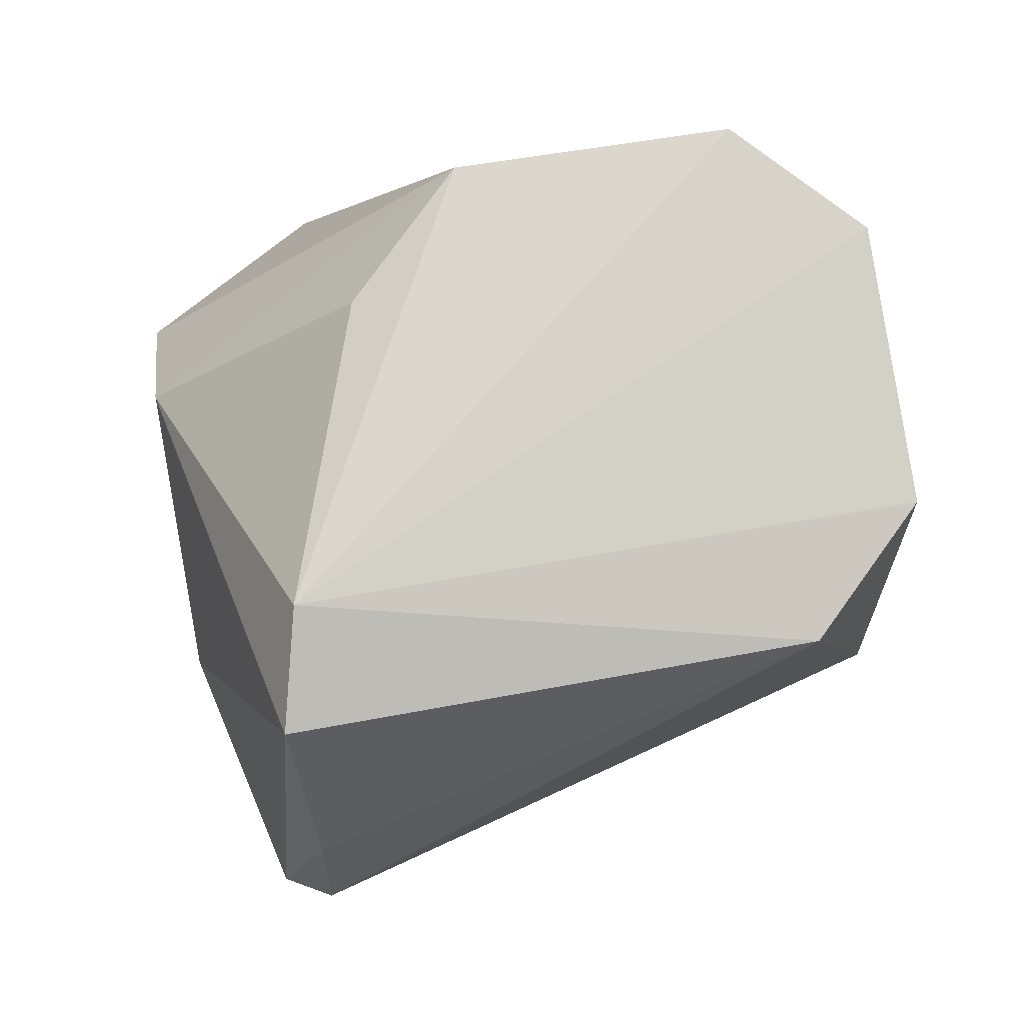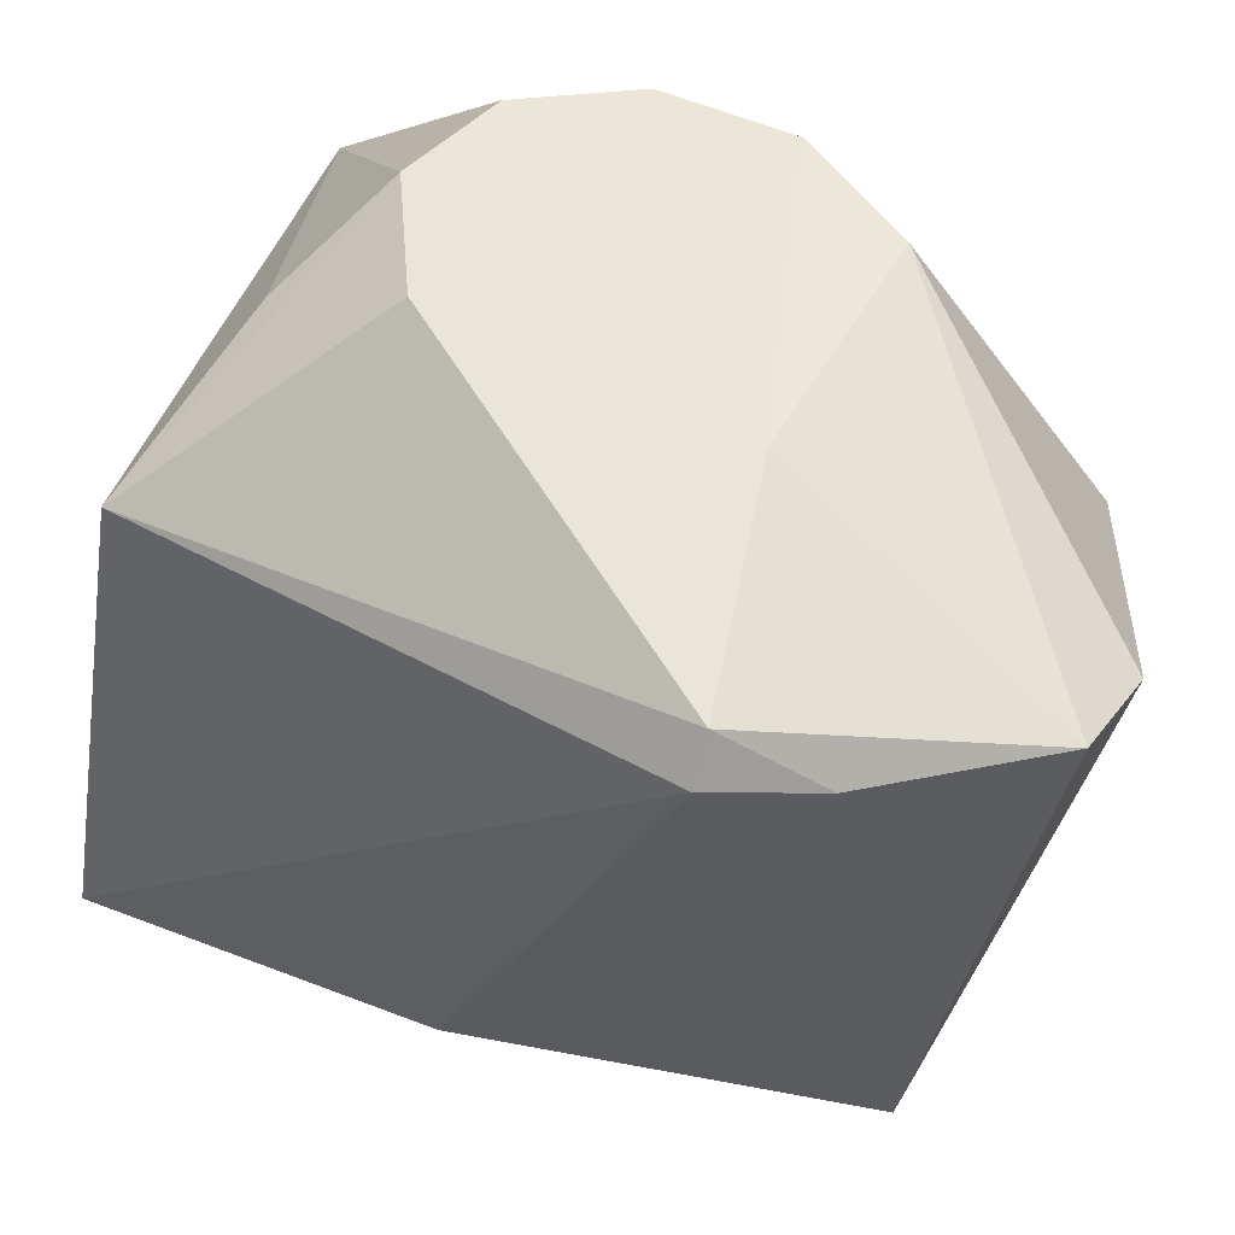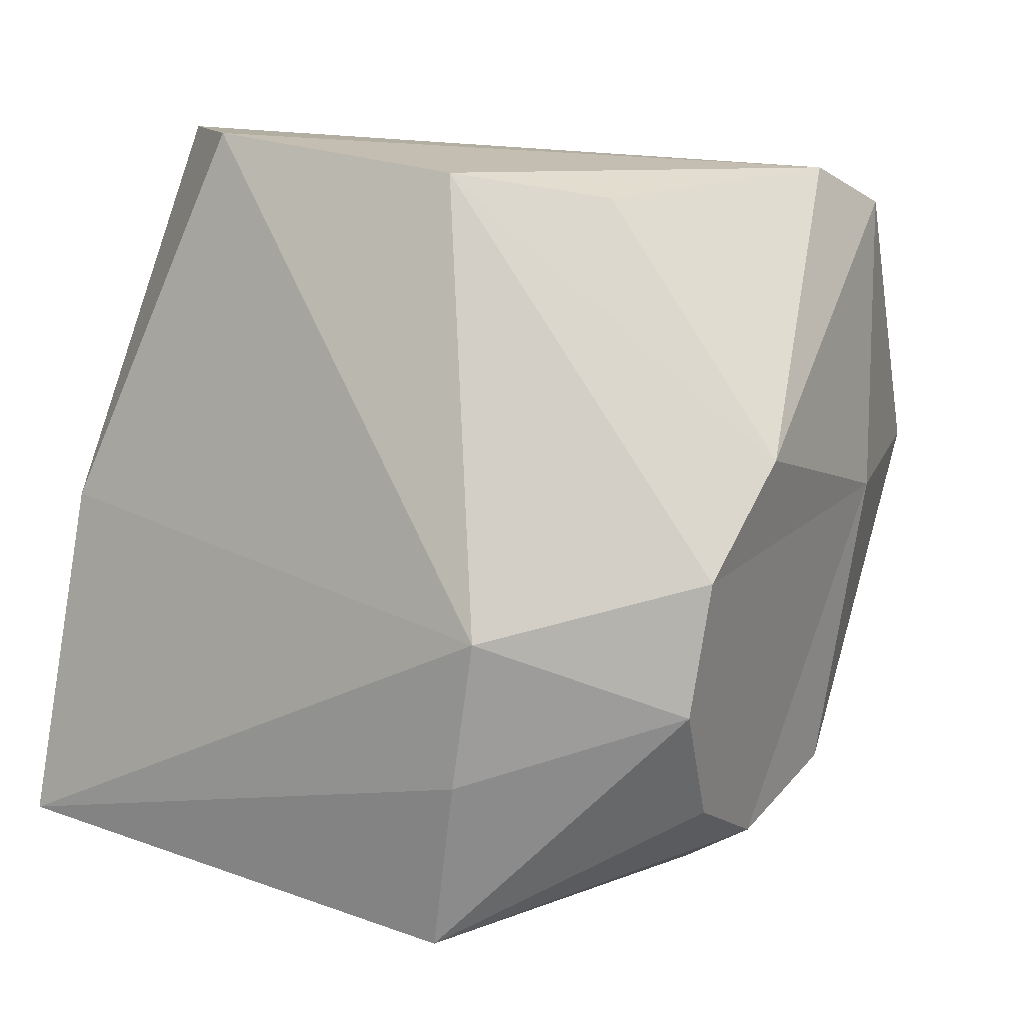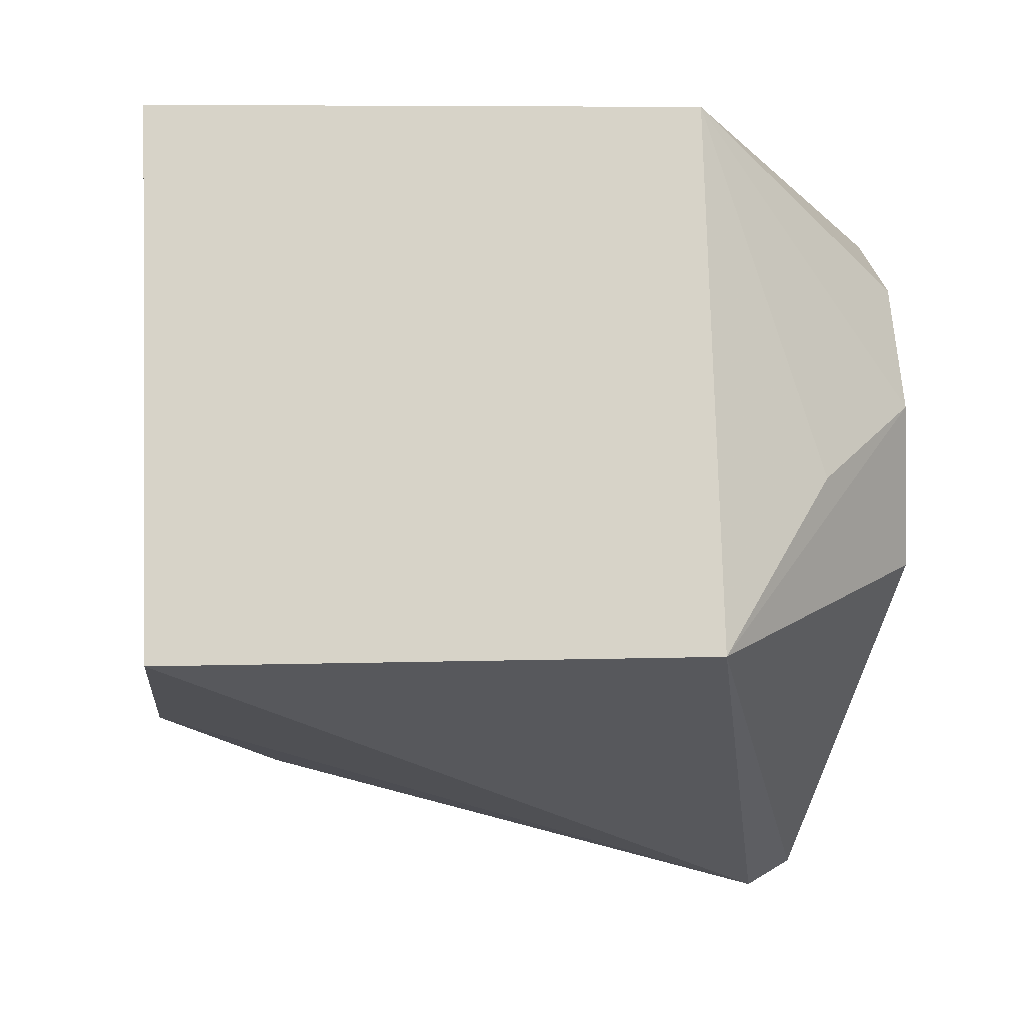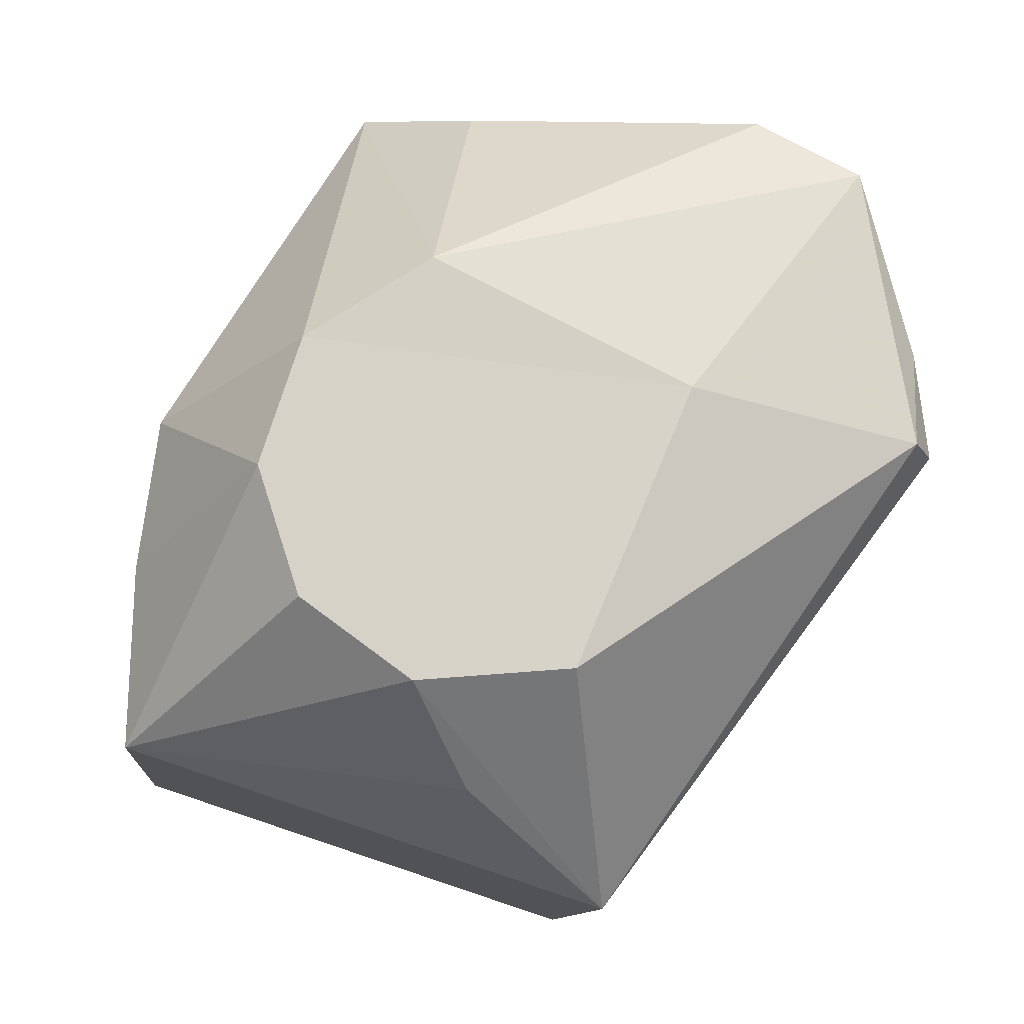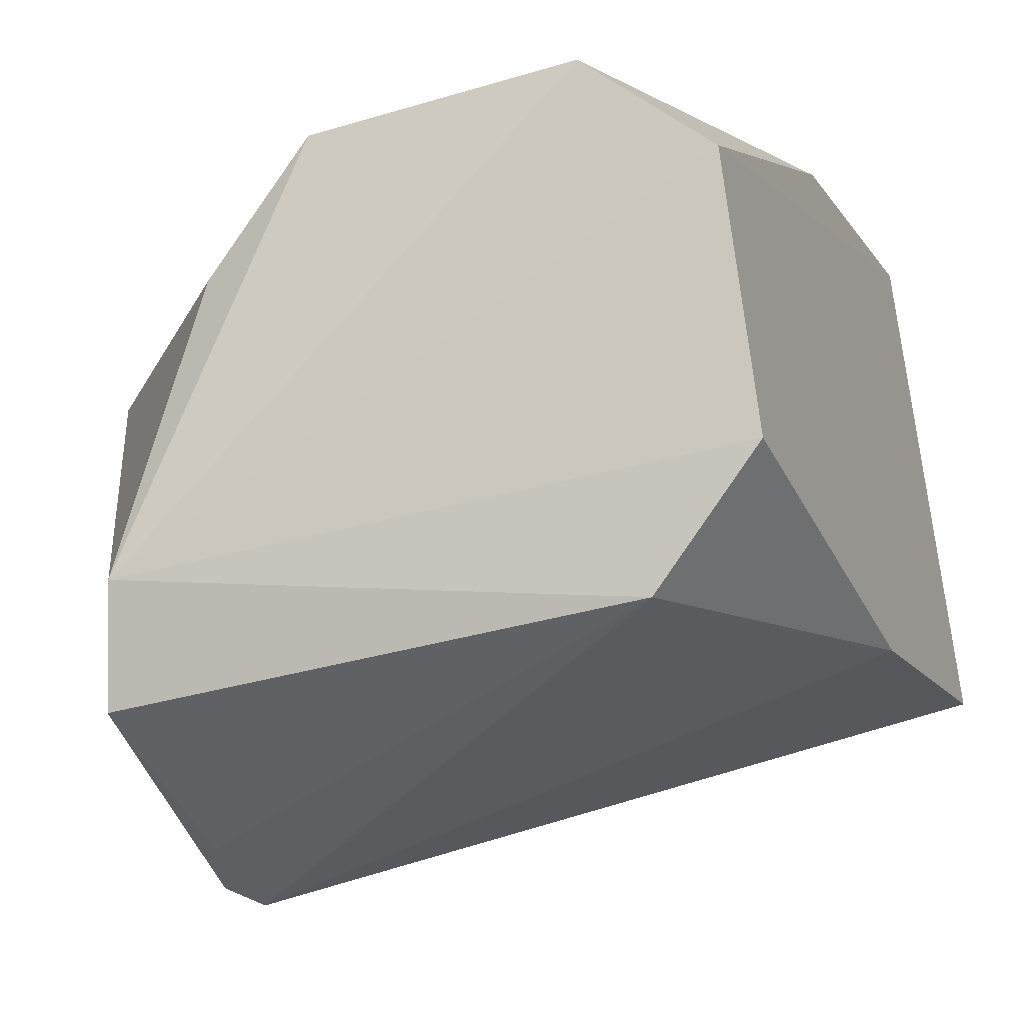
<metadata>
{"format":"obj","ext":"obj","renderer":"f3d","projection":"perspective","resolution":1024,"background":"white","views":[{"elev":64.2,"azim":-9.6,"up":"+Z"},{"elev":-43.1,"azim":-98.8,"up":"+Y"},{"elev":24.9,"azim":-149.6,"up":"+Z"},{"elev":6.6,"azim":174.5,"up":"+Y"},{"elev":-10.7,"azim":-94.8,"up":"+Z"},{"elev":-33.2,"azim":22.4,"up":"+Y"}]}
</metadata>
<code>
v 0.003626 0.01391 0.1415
v -0.02787 0.01391 0.1415
v 0.01703 0.02861 0.09739
v -0.04387 0.04051 0.07989
v -0.05465 0.002117 0.05339
v -0.04507 0.03801 0.09719
v -0.05411 -0.0523 0.09261
v -0.05908 -0.04956 0.0932
v -0.04157 0.001013 0.1372
v -0.05275 -0.03283 0.1337
v -0.05579 -0.04447 0.1266
v -0.05407 -0.05079 0.105
v 0.003626 -0.04199 0.123
v -0.04167 0.04131 0.05899
v -0.04167 -0.01469 0.04049
v 0.01703 -0.01469 0.04049
v 0.01703 0.04131 0.05899
v 0.01723 -0.02909 0.1273
v 0.01714 -0.02731 0.07865
v 0.01727 0.000976 0.1372
v -0.06623 0.006877 0.1121
v -0.06579 -0.02238 0.09781
v -0.06577 0.008813 0.06439
v -0.06646 -0.009048 0.06582
v -0.06577 0.02131 0.07349
v -0.06577 0.02131 0.1027
v -0.06577 0.02601 0.08809
f 15 16 7
f 19 7 16
f 7 19 13
f 14 4 17
f 4 14 27
f 17 19 16
f 19 17 20
f 24 23 15
f 1 10 20
f 1 2 10
f 18 13 19
f 18 20 10
f 10 13 18
f 11 21 22
f 8 24 15
f 5 14 15
f 27 14 25
f 23 25 14
f 3 1 20
f 17 3 20
f 9 10 2
f 2 21 9
f 26 21 2
f 2 1 6
f 1 3 6
f 6 26 2
f 6 4 27
f 4 6 17
f 6 3 17
f 22 8 11
f 11 10 21
f 11 13 10
f 7 8 15
f 8 22 24
f 5 15 23
f 5 23 14
f 6 27 26
f 7 13 12
f 12 8 7
f 8 12 11
f 21 10 9
f 11 12 13
f 14 16 15
f 14 17 16
f 18 19 20
f 22 23 24
f 22 25 23
f 21 26 22
f 27 25 22
f 22 26 27

</code>
